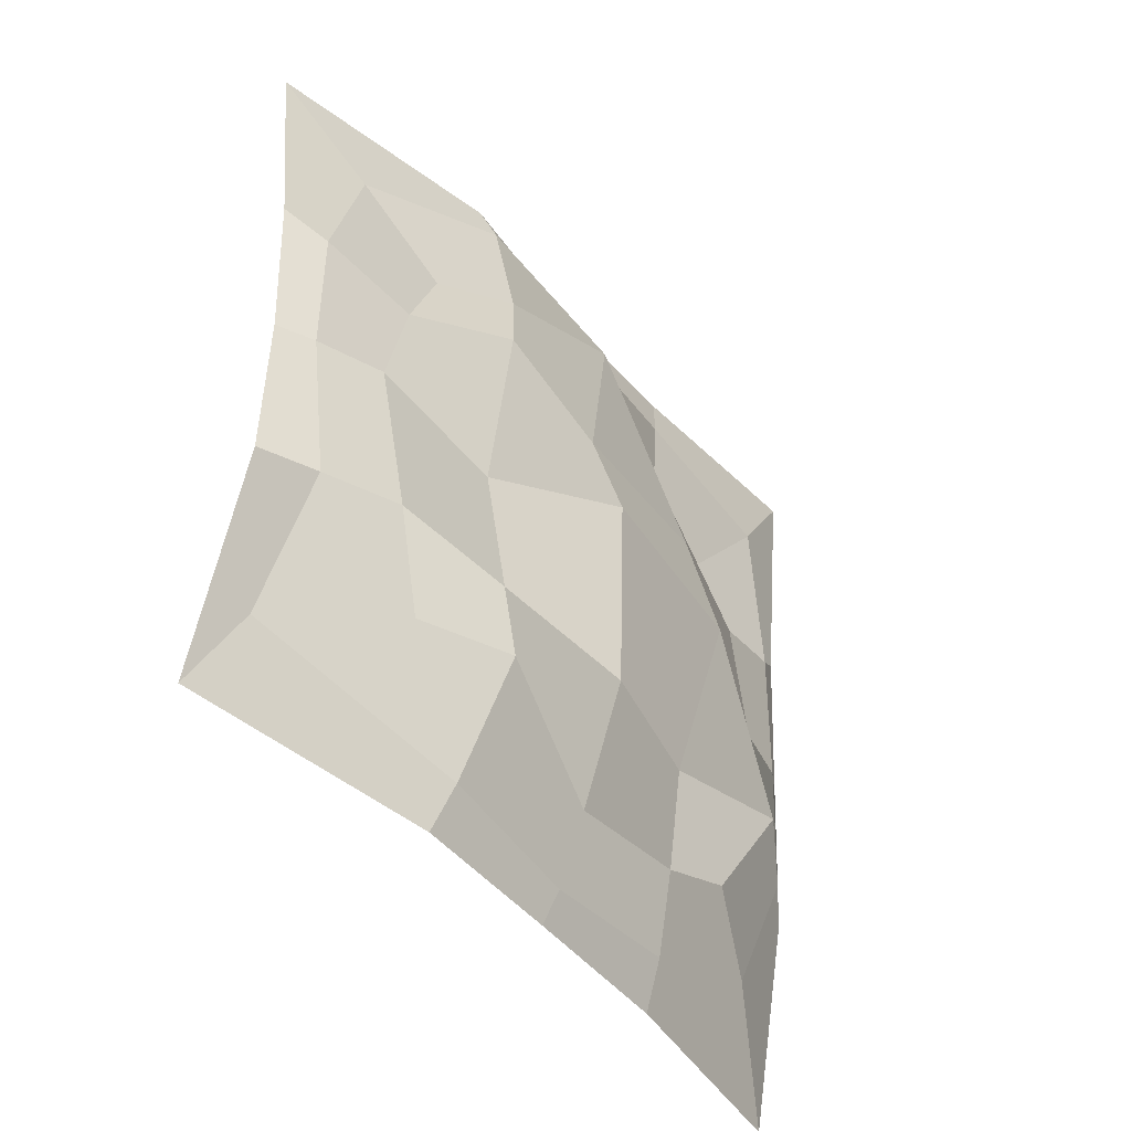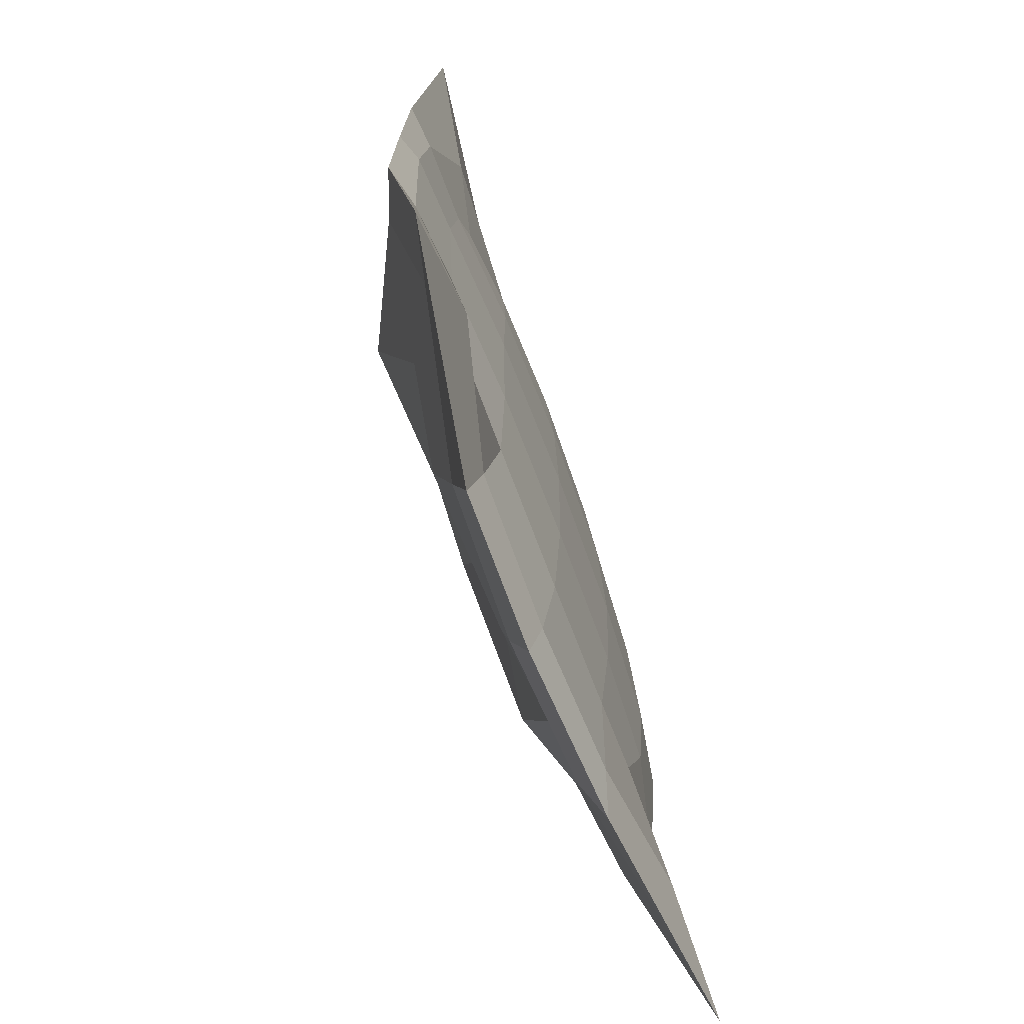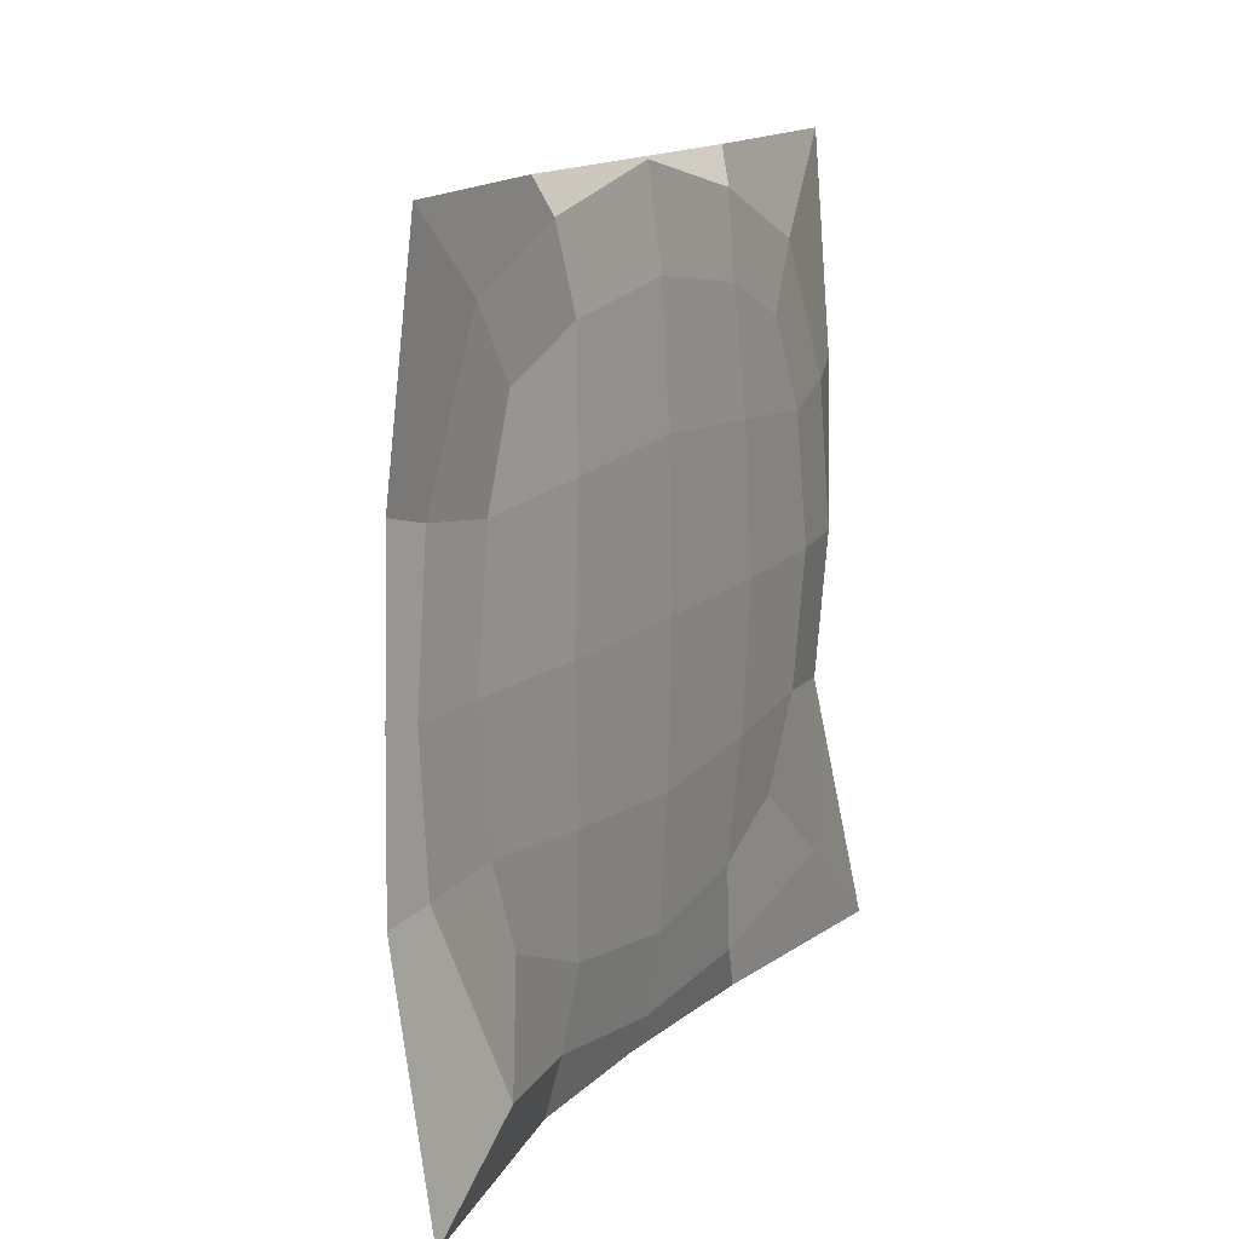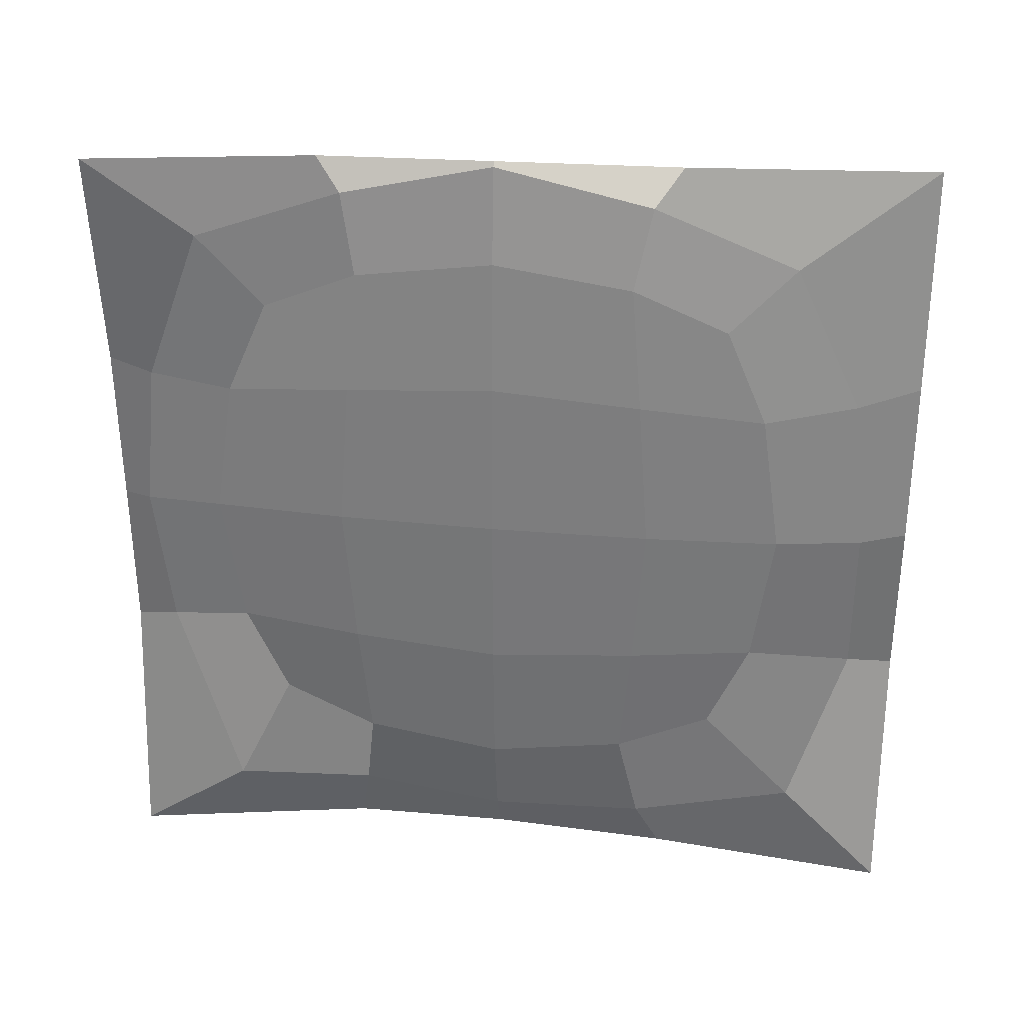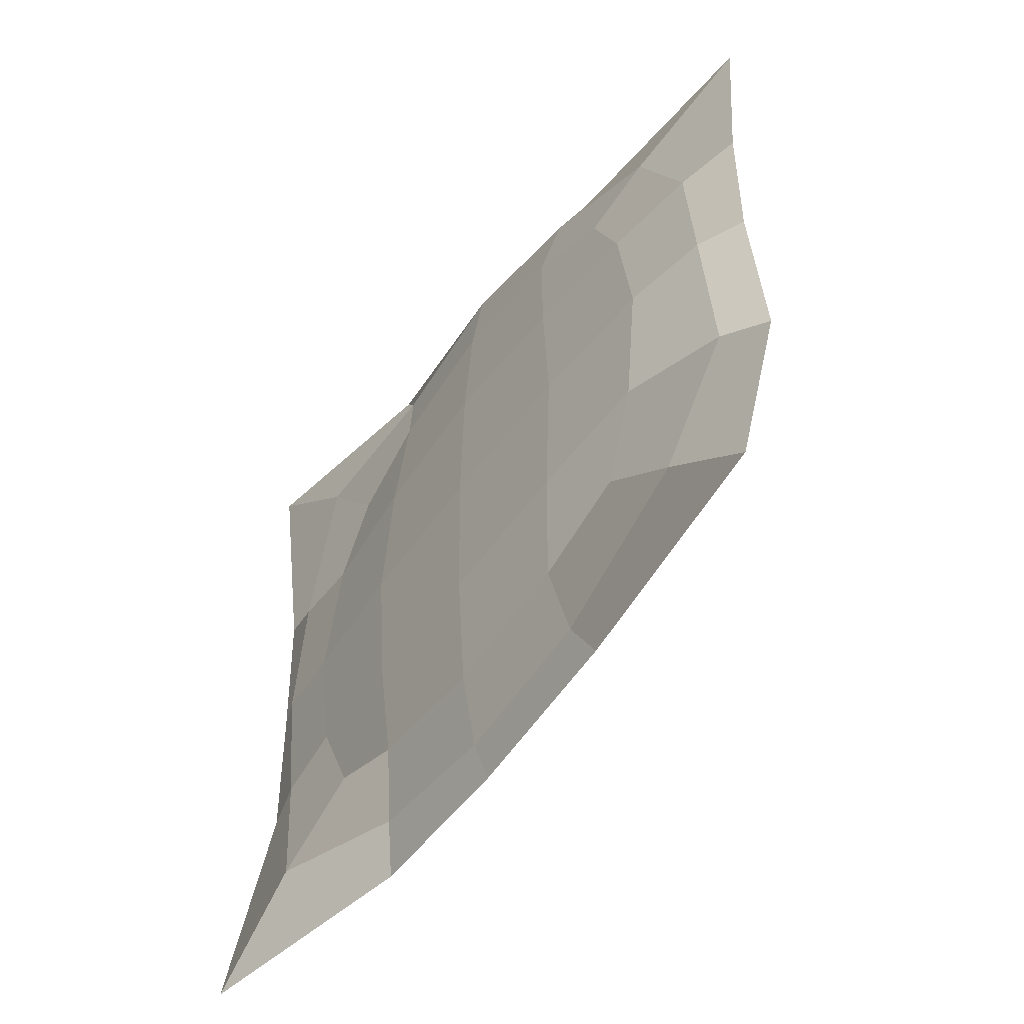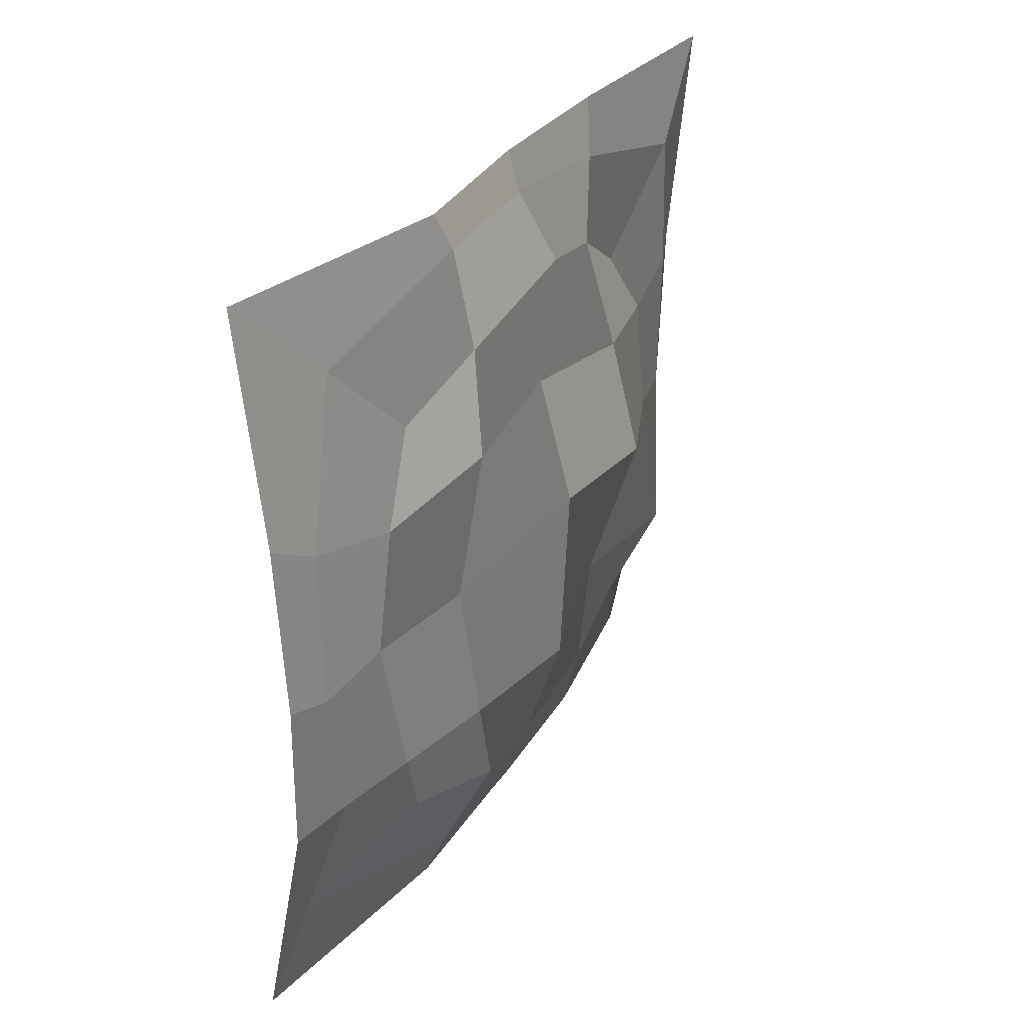
<metadata>
{"format":"obj","ext":"obj","renderer":"f3d","projection":"perspective","resolution":1024,"background":"white","views":[{"elev":-45.4,"azim":36.9,"up":"+Z"},{"elev":-69.8,"azim":-159.4,"up":"+Y"},{"elev":14.7,"azim":-150.6,"up":"+Y"},{"elev":30.8,"azim":-82.0,"up":"+Y"},{"elev":-52.4,"azim":-34.6,"up":"+Y"},{"elev":32.4,"azim":28.6,"up":"+Z"}]}
</metadata>
<code>
g default
v -0.2546 -2.546 2.546
v 0.2546 -2.546 2.546
v -0.2564 2.546 2.543
v 0.123 2.529 2.325
v -0.2546 2.546 -2.546
v 0.2546 2.546 -2.546
v -0.2546 -2.546 -2.546
v 0.2546 -2.546 -2.546
v -0.4086 -4.547 4.655
v 0.6798 -0.008183 3.495
v 0.3316 4.268 4.655
v -0.3216 0 3.216
v 0.07938 -0.002398 4.655
v 0.3216 3.216 0
v -0.5477 4.268 -4.376
v -0.3216 3.216 0
v -0.007547 4.268 -0.01785
v 0.3216 0 -3.216
v -0.5677 -4.547 -4.376
v -0.3216 0 -3.216
v -0.1756 -0.003834 -4.376
v 0.343 -3.345 0.2011
v -0.3216 -3.216 0
v -0.01679 -4.547 0.02662
v 0.9697 -0.1434 0.5581
v -0.4392 0 0
v -0.3417 -3.482 3.546
v 0.2213 -1.831 4.655
v -0.155 -0.000614 4.149
v -0.2995 -1.51 2.995
v -0.02079 -1.682 4.146
v -0.04696 -3.5 3.567
v 0.5058 -1.526 3.034
v 0.2146 -0.001186 4.196
v 0.3643 -1.7 4.252
v 0.2995 1.51 2.995
v 0.357 3.508 3.526
v 0.1215 1.824 4.655
v 0.2335 1.673 3.998
v -0.05447 3.235 3.244
v -0.2995 1.51 2.995
v -0.09717 1.671 3.987
v 0.09039 4.268 1.986
v -0.1772 4.268 -0.004479
v -0.2995 2.995 1.51
v -0.1386 3.88 1.695
v 0.2995 2.995 1.51
v 0.1721 3.946 -0.007781
v 0.2075 3.929 1.746
v 0.6641 3.031 -1.53
v -0.05409 3.323 -3.189
v -0.1028 4.268 -1.922
v 0.1467 3.896 -1.668
v -0.3786 3.385 -3.241
v -0.2995 2.995 -1.51
v -0.1776 3.887 -1.664
v -0.2292 1.774 -4.376
v -0.2805 0.003175 -4.064
v -0.2995 1.51 -2.995
v -0.284 1.644 -3.894
v 0.2995 1.51 -2.995
v 0.024 0.00269 -4.036
v 0.03876 1.641 -3.896
v 0.7047 -1.599 -2.569
v -0.3822 -4.018 -3.261
v -0.143 -1.731 -4.376
v 0.072 -1.626 -3.837
v -0.5651 -3.692 -3.12
v -0.2995 -1.51 -2.995
v -0.2439 -1.622 -3.886
v -0.04332 -4.547 -1.729
v -0.1699 -4.141 0.01037
v -0.2995 -2.995 -1.51
v -0.1694 -3.91 -1.622
v 0.4297 -3.022 -1.521
v 0.1804 -4.159 0.0121
v 0.1588 -3.882 -1.625
v 0.2995 -2.995 1.51
v -0.1231 -4.547 2.015
v 0.09812 -4.086 1.77
v -0.2995 -2.995 1.51
v -0.2147 -4.031 1.741
v 0.4097 -1.753 0
v 0.5336 -0.06963 1.967
v 0.7474 -1.808 1.933
v 0.7976 -0.000407 -1.767
v 0.6075 -1.67 -1.643
v 0.9216 1.768 0.2267
v 0.3819 1.632 -1.632
v 0.6205 1.642 1.678
v -0.4097 -1.753 0
v -0.4097 0 -1.753
v -0.3819 -1.632 -1.632
v -0.4097 0 1.753
v -0.3819 -1.632 1.632
v -0.4097 1.753 0
v -0.3819 1.632 1.632
v -0.3819 1.632 -1.632
g PM3D_wall:Group15799
f 1 27 31 30
f 27 9 28 31
f 31 28 13 29
f 30 31 29 12
f 9 32 35 28
f 32 2 33 35
f 35 33 10 34
f 28 35 34 13
f 13 34 39 38
f 34 10 36 39
f 39 36 4 37
f 38 39 37 11
f 12 29 42 41
f 29 13 38 42
f 42 38 11 40
f 41 42 40 3
f 3 40 46 45
f 40 11 43 46
f 46 43 17 44
f 45 46 44 16
f 11 37 49 43
f 37 4 47 49
f 49 47 14 48
f 43 49 48 17
f 17 48 53 52
f 48 14 50 53
f 53 50 6 51
f 52 53 51 15
f 16 44 56 55
f 44 17 52 56
f 56 52 15 54
f 55 56 54 5
f 5 54 60 59
f 54 15 57 60
f 60 57 21 58
f 59 60 58 20
f 15 51 63 57
f 51 6 61 63
f 63 61 18 62
f 57 63 62 21
f 21 62 67 66
f 62 18 64 67
f 67 64 8 65
f 66 67 65 19
f 20 58 70 69
f 58 21 66 70
f 70 66 19 68
f 69 70 68 7
f 7 68 74 73
f 68 19 71 74
f 74 71 24 72
f 73 74 72 23
f 19 65 77 71
f 65 8 75 77
f 77 75 22 76
f 71 77 76 24
f 24 76 80 79
f 76 22 78 80
f 80 78 2 32
f 79 80 32 9
f 23 72 82 81
f 72 24 79 82
f 82 79 9 27
f 81 82 27 1
f 2 78 85 33
f 78 22 83 85
f 85 83 25 84
f 33 85 84 10
f 22 75 87 83
f 75 8 64 87
f 87 64 18 86
f 83 87 86 25
f 25 86 89 88
f 86 18 61 89
f 89 61 6 50
f 88 89 50 14
f 10 84 90 36
f 84 25 88 90
f 90 88 14 47
f 36 90 47 4
f 7 73 93 69
f 73 23 91 93
f 93 91 26 92
f 69 93 92 20
f 23 81 95 91
f 81 1 30 95
f 95 30 12 94
f 91 95 94 26
f 26 94 97 96
f 94 12 41 97
f 97 41 3 45
f 96 97 45 16
f 20 92 98 59
f 92 26 96 98
f 98 96 16 55
f 59 98 55 5

</code>
